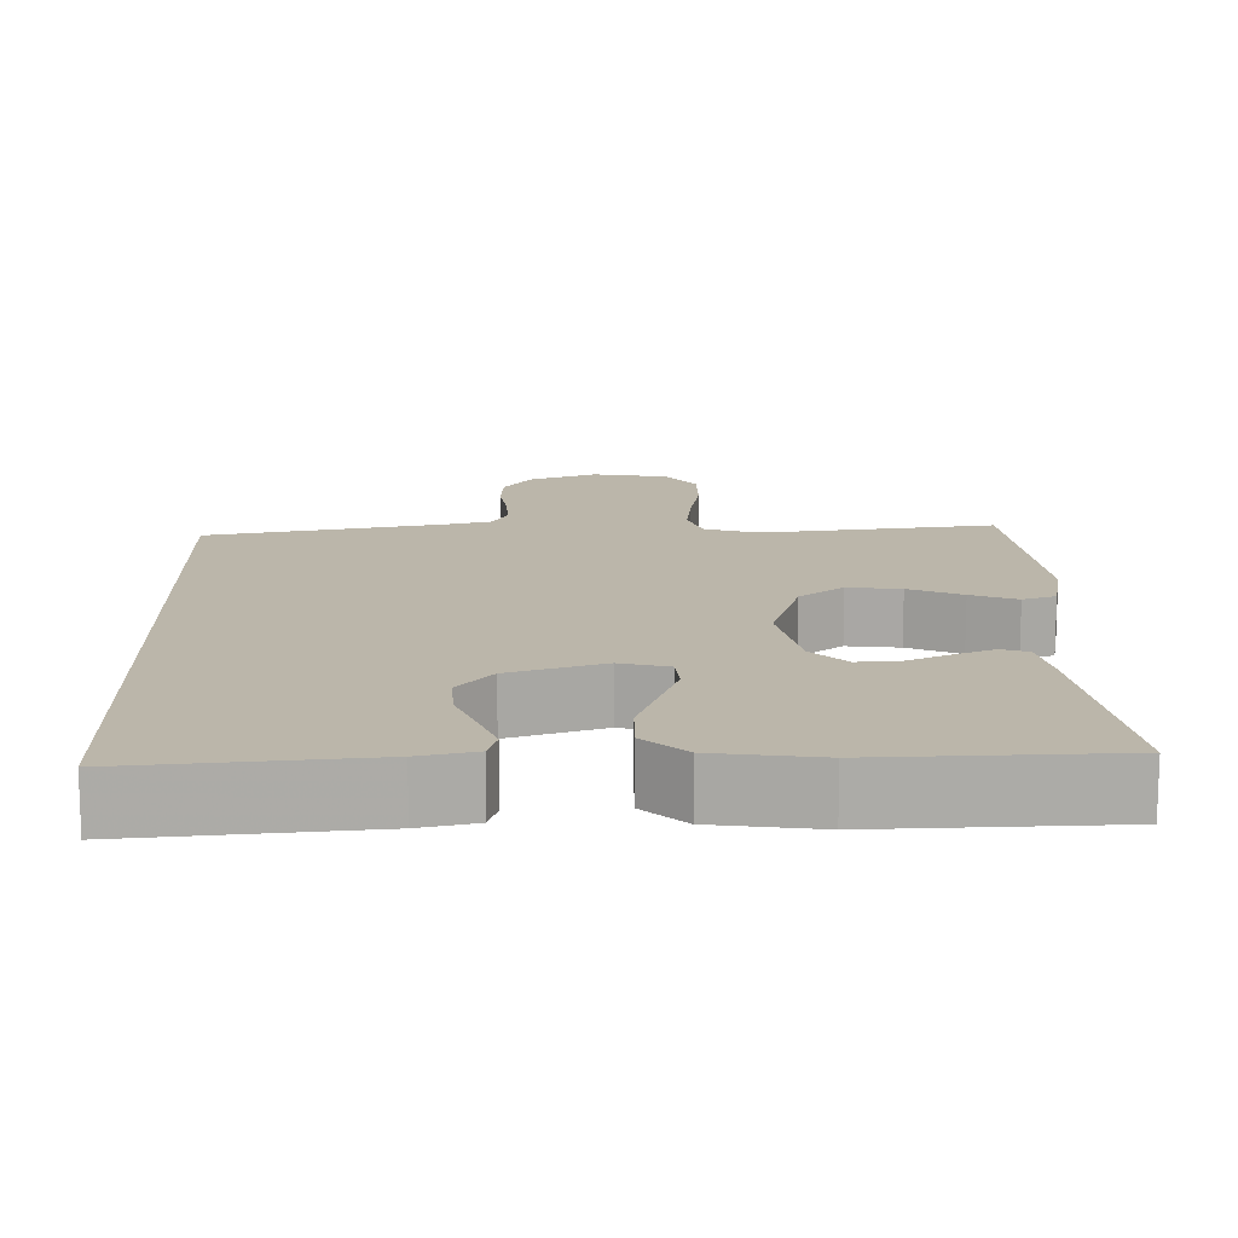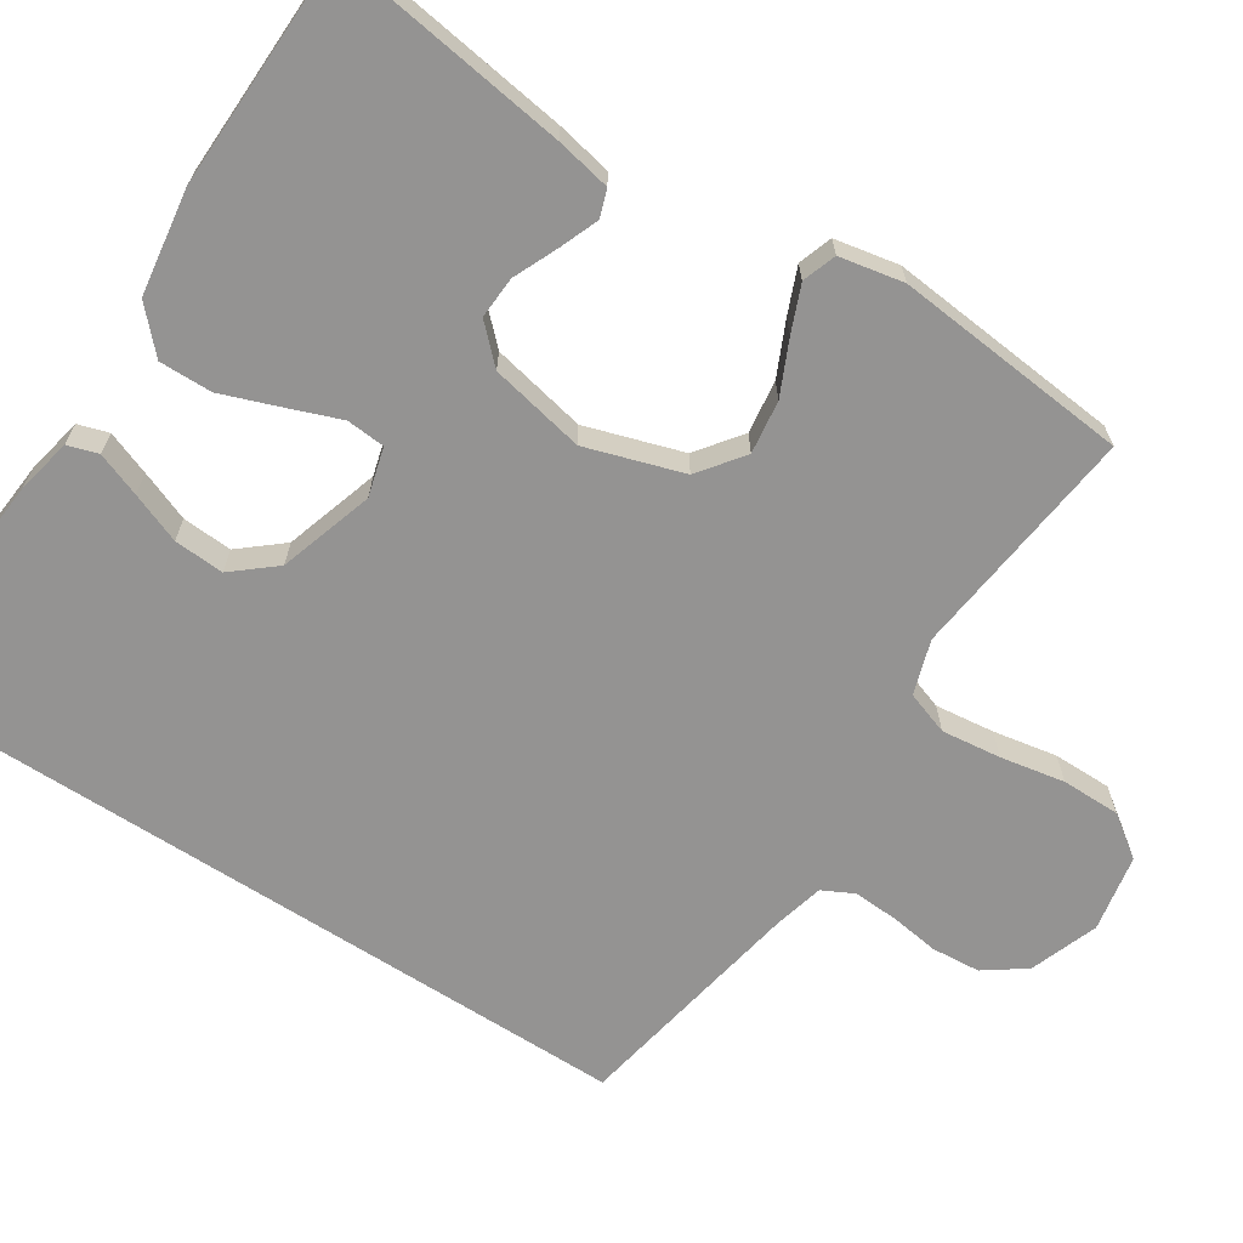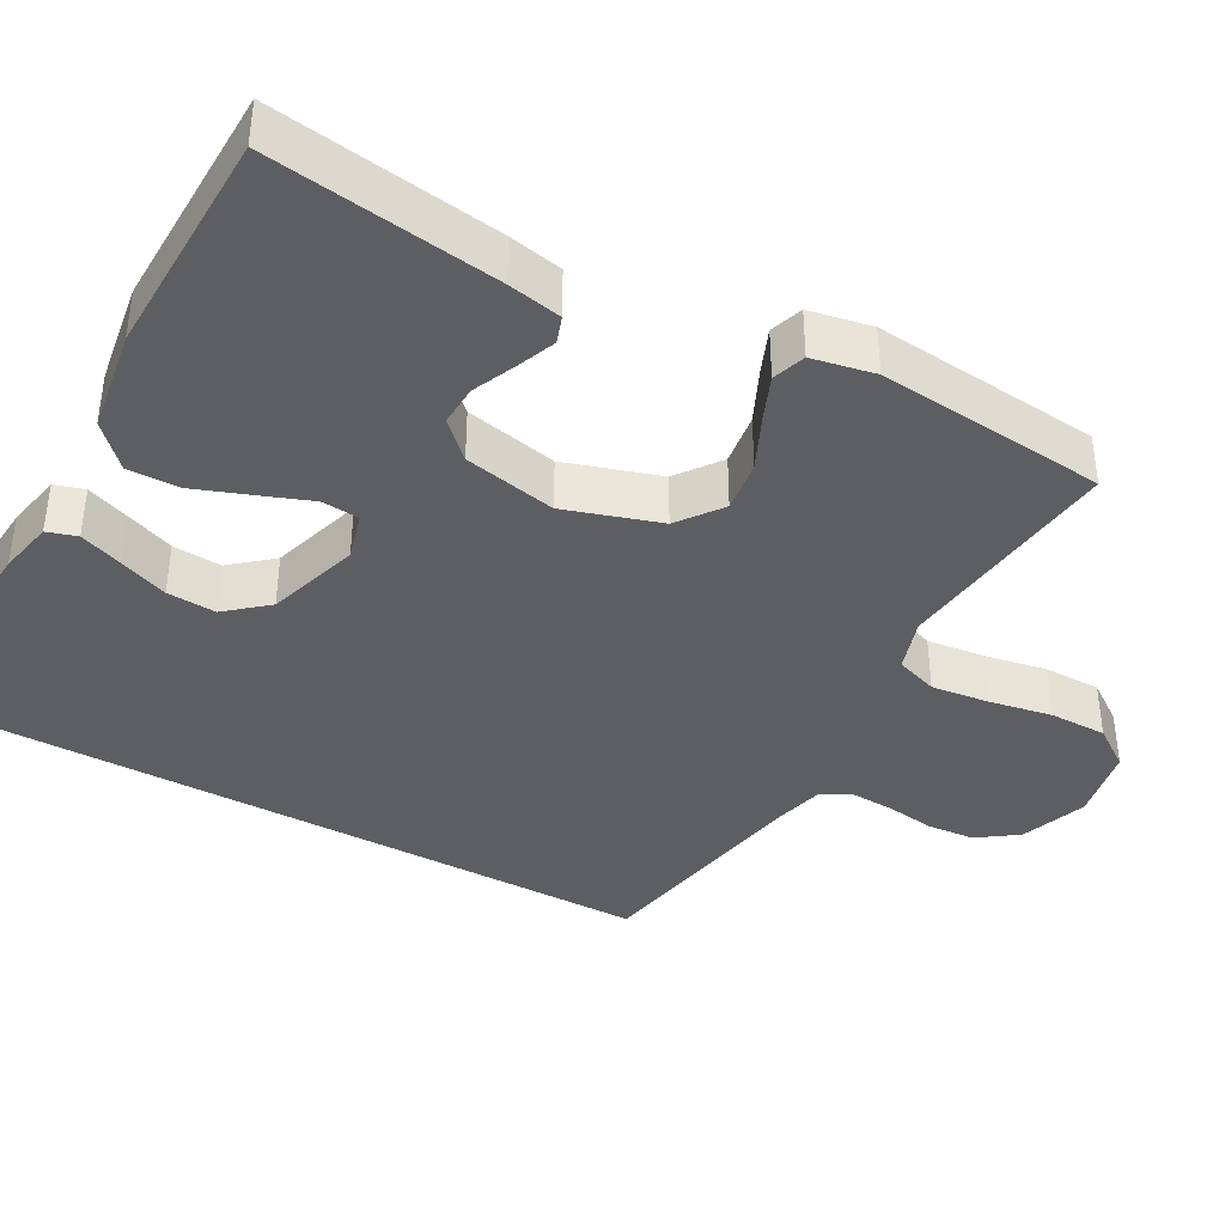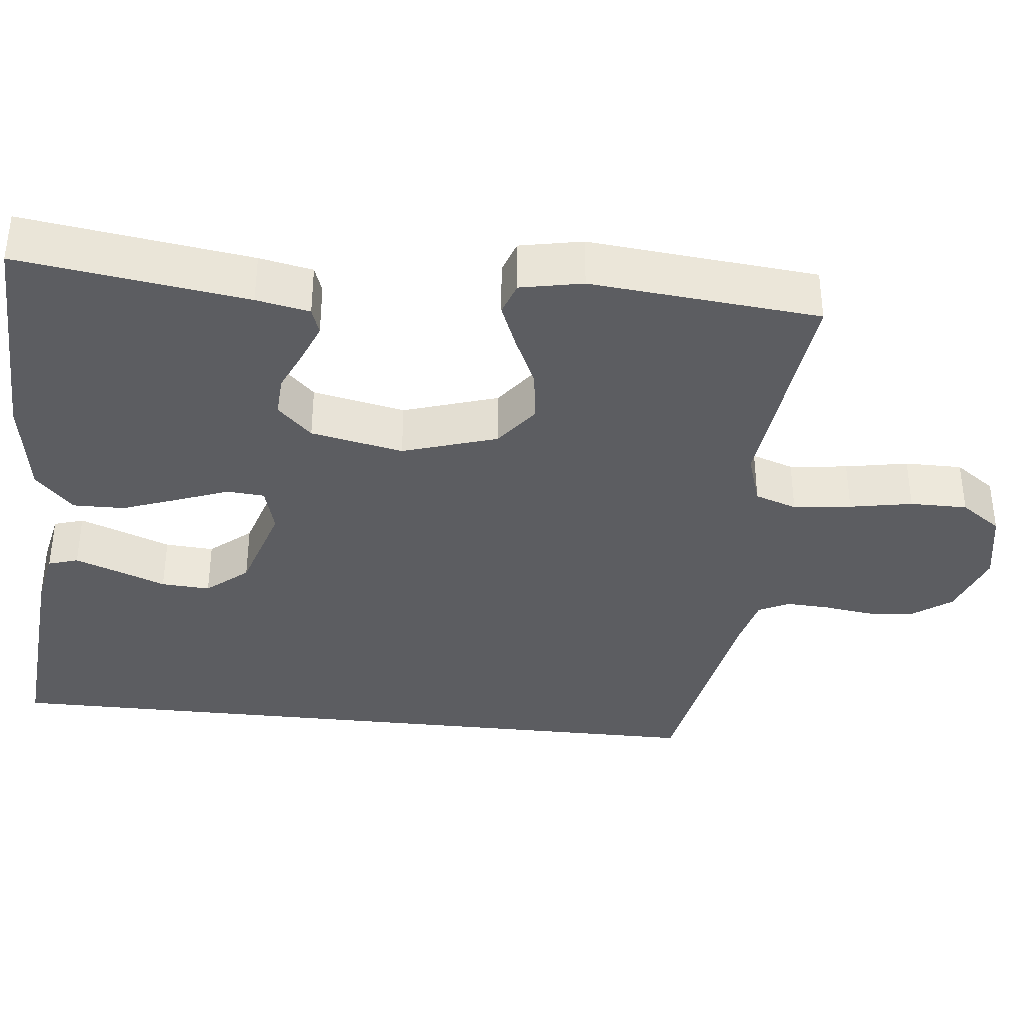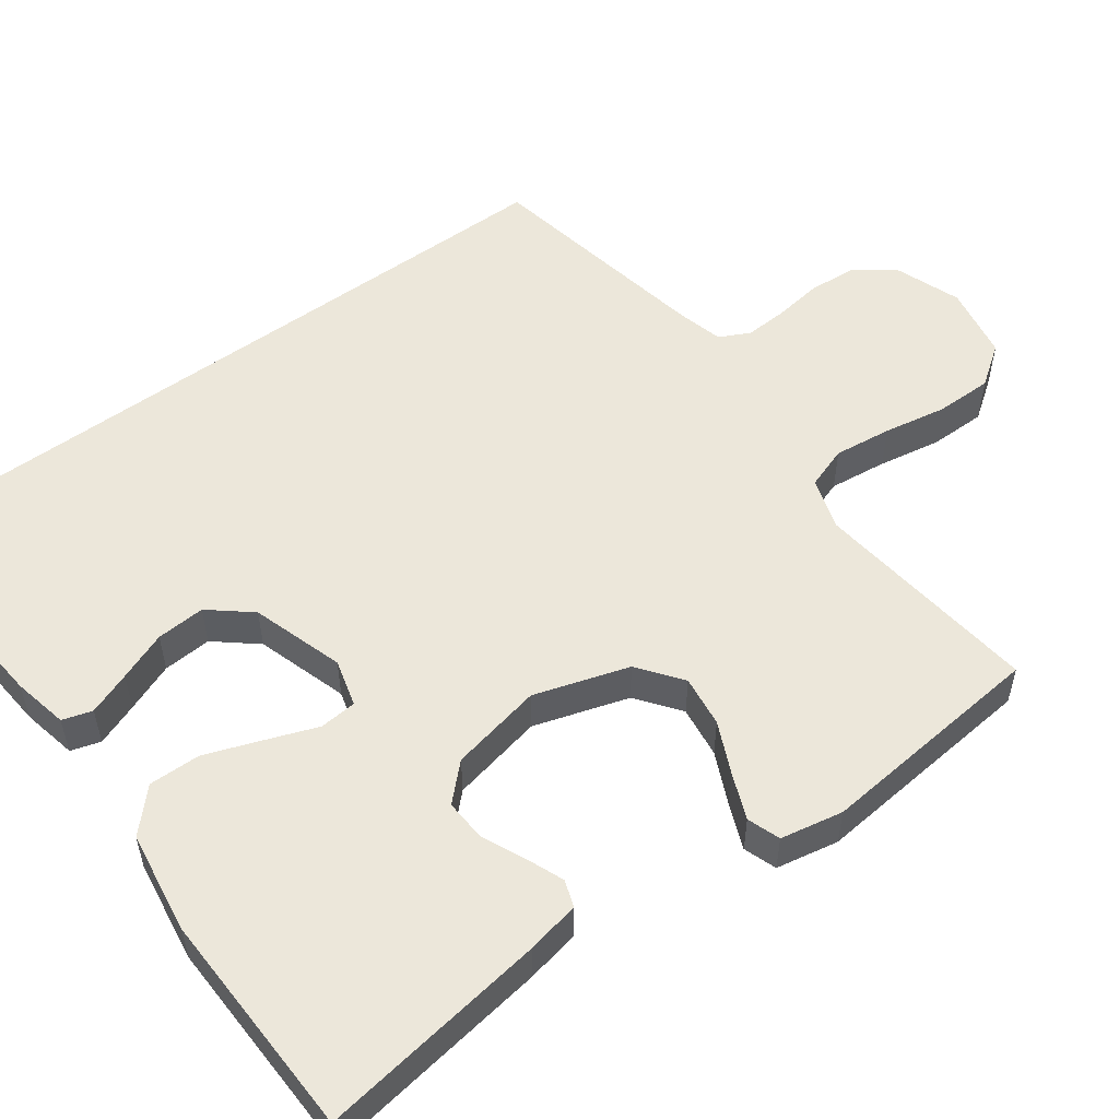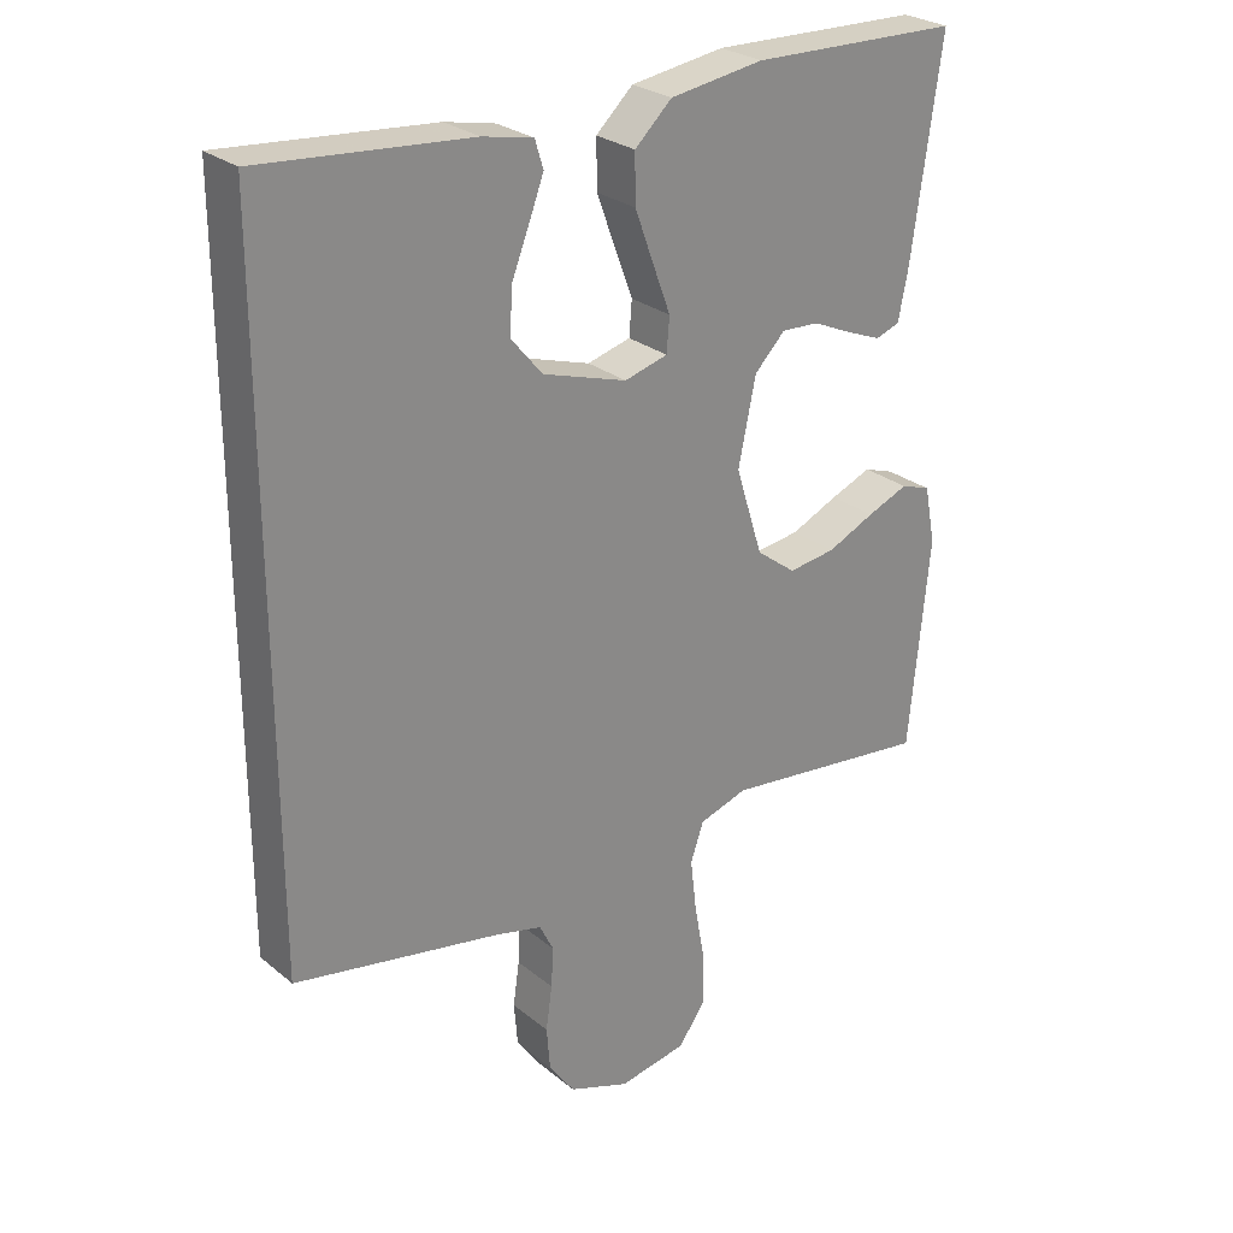
<metadata>
{"format":"obj","ext":"obj","renderer":"f3d","projection":"perspective","resolution":1024,"background":"white","views":[{"elev":14.1,"azim":-1.6,"up":"+Y"},{"elev":-66.8,"azim":57.2,"up":"+Y"},{"elev":-39.3,"azim":61.2,"up":"+Y"},{"elev":-37.0,"azim":84.0,"up":"+Y"},{"elev":53.9,"azim":53.7,"up":"+Y"},{"elev":26.8,"azim":-38.8,"up":"+Z"}]}
</metadata>
<code>
v 0.5 0.07 0.5
v 0.457 0.07 0.2
v 0.443 0.07 0.13
v 0.408 0.07 0.118
v 0.358 0.07 0.138
v 0.302 0.07 0.163
v 0.248 0.07 0.166
v 0.204 0.07 0.121
v 0.179 0.07 0
v 0.218 0.07 -0.124
v 0.275 0.07 -0.167
v 0.343 0.07 -0.158
v 0.411 0.07 -0.127
v 0.47 0.07 -0.103
v 0.513 0.07 -0.118
v 0.529 0.07 -0.2
v 0.5 0.07 -0.5
v 0.2 0.07 -0.465
v 0.131 0.07 -0.487
v 0.112 0.07 -0.542
v 0.121 0.07 -0.618
v 0.136 0.07 -0.7
v 0.136 0.07 -0.775
v 0.098 0.07 -0.828
v 0 0.07 -0.846
v -0.087 0.07 -0.814
v -0.124 0.07 -0.762
v -0.129 0.07 -0.7
v -0.12 0.07 -0.637
v -0.117 0.07 -0.58
v -0.137 0.07 -0.54
v -0.2 0.07 -0.524
v -0.5 0.07 -0.468
v -0.5 0.07 0.518
v -0.2 0.07 0.493
v -0.128 0.07 0.478
v -0.116 0.07 0.439
v -0.137 0.07 0.383
v -0.162 0.07 0.319
v -0.166 0.07 0.255
v -0.121 0.07 0.201
v 0 0.07 0.163
v 0.062 0.07 0.18
v 0.066 0.07 0.229
v 0.041 0.07 0.296
v 0.014 0.07 0.37
v 0.013 0.07 0.438
v 0.066 0.07 0.488
v 0.2 0.07 0.508
v 0.5 0 0.5
v 0.457 0 0.2
v 0.443 0 0.13
v 0.408 0 0.118
v 0.358 0 0.138
v 0.302 0 0.163
v 0.248 0 0.166
v 0.204 0 0.121
v 0.179 0 0
v 0.218 0 -0.124
v 0.275 0 -0.167
v 0.343 0 -0.158
v 0.411 0 -0.127
v 0.47 0 -0.103
v 0.513 0 -0.118
v 0.529 0 -0.2
v 0.5 0 -0.5
v 0.2 0 -0.465
v 0.131 0 -0.487
v 0.112 0 -0.542
v 0.121 0 -0.618
v 0.136 0 -0.7
v 0.136 0 -0.775
v 0.098 0 -0.828
v 0 0 -0.846
v -0.087 0 -0.814
v -0.124 0 -0.762
v -0.129 0 -0.7
v -0.12 0 -0.637
v -0.117 0 -0.58
v -0.137 0 -0.54
v -0.2 0 -0.524
v -0.5 0 -0.468
v -0.5 0 0.518
v -0.2 0 0.493
v -0.128 0 0.478
v -0.116 0 0.439
v -0.137 0 0.383
v -0.162 0 0.319
v -0.166 0 0.255
v -0.121 0 0.201
v 0 0 0.163
v 0.062 0 0.18
v 0.066 0 0.229
v 0.041 0 0.296
v 0.014 0 0.37
v 0.013 0 0.438
v 0.066 0 0.488
v 0.2 0 0.508
f 1 2 3
f 49 1 3
f 48 49 3
f 47 48 3
f 46 47 3
f 45 46 3
f 44 45 3
f 37 38 39
f 36 37 39
f 35 36 39
f 34 35 39
f 33 34 39
f 33 39 40
f 32 33 40 41
f 27 28 29
f 26 27 29
f 25 26 29
f 24 25 29
f 23 24 29
f 22 23 29
f 21 22 29
f 20 21 29 30
f 19 20 30 31
f 16 17 18
f 15 16 18
f 14 15 18
f 13 14 18
f 12 13 18
f 19 31 32
f 18 19 32
f 12 18 32
f 11 12 32
f 3 4 5 6
f 44 3 6
f 43 44 6 7
f 32 41 42
f 10 11 32
f 32 42 43
f 10 32 43
f 9 10 43
f 43 7 8
f 8 9 43
f 52 51 50
f 52 50 98
f 52 98 97
f 52 97 96
f 52 96 95
f 52 95 94
f 52 94 93
f 88 87 86
f 88 86 85
f 88 85 84
f 88 84 83
f 88 83 82
f 89 88 82
f 90 89 82 81
f 78 77 76
f 78 76 75
f 78 75 74
f 78 74 73
f 78 73 72
f 78 72 71
f 78 71 70
f 79 78 70 69
f 80 79 69 68
f 67 66 65
f 67 65 64
f 67 64 63
f 67 63 62
f 67 62 61
f 81 80 68
f 81 68 67
f 81 67 61
f 81 61 60
f 55 54 53 52
f 55 52 93
f 56 55 93 92
f 91 90 81
f 81 60 59
f 92 91 81
f 92 81 59
f 92 59 58
f 57 56 92
f 92 58 57
f 1 50 51 2
f 2 51 52 3
f 3 52 53 4
f 4 53 54 5
f 5 54 55 6
f 6 55 56 7
f 7 56 57 8
f 8 57 58 9
f 9 58 59 10
f 10 59 60 11
f 11 60 61 12
f 12 61 62 13
f 13 62 63 14
f 14 63 64 15
f 15 64 65 16
f 16 65 66 17
f 17 66 67 18
f 18 67 68 19
f 19 68 69 20
f 20 69 70 21
f 21 70 71 22
f 22 71 72 23
f 23 72 73 24
f 24 73 74 25
f 25 74 75 26
f 26 75 76 27
f 27 76 77 28
f 28 77 78 29
f 29 78 79 30
f 30 79 80 31
f 31 80 81 32
f 32 81 82 33
f 33 82 83 34
f 34 83 84 35
f 35 84 85 36
f 36 85 86 37
f 37 86 87 38
f 38 87 88 39
f 39 88 89 40
f 40 89 90 41
f 41 90 91 42
f 42 91 92 43
f 43 92 93 44
f 44 93 94 45
f 45 94 95 46
f 46 95 96 47
f 47 96 97 48
f 48 97 98 49
f 49 98 50 1

</code>
